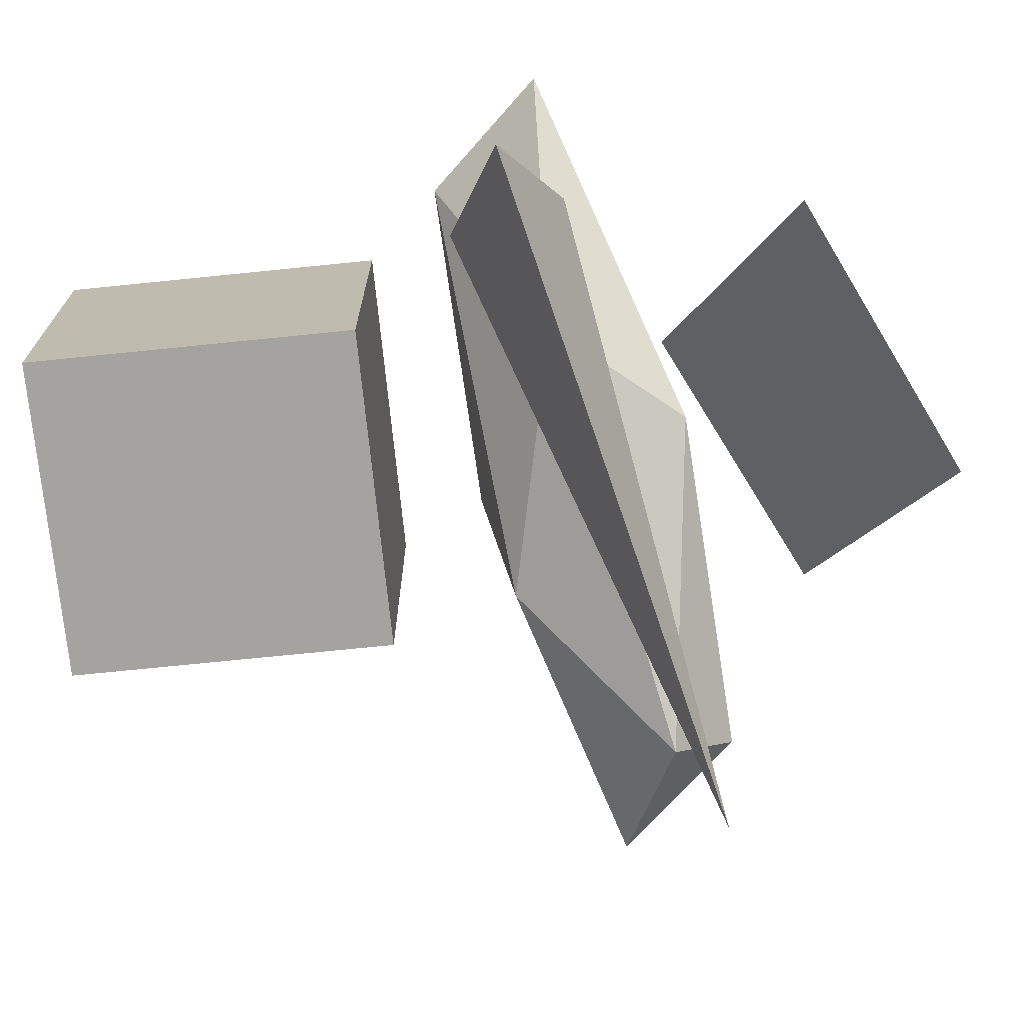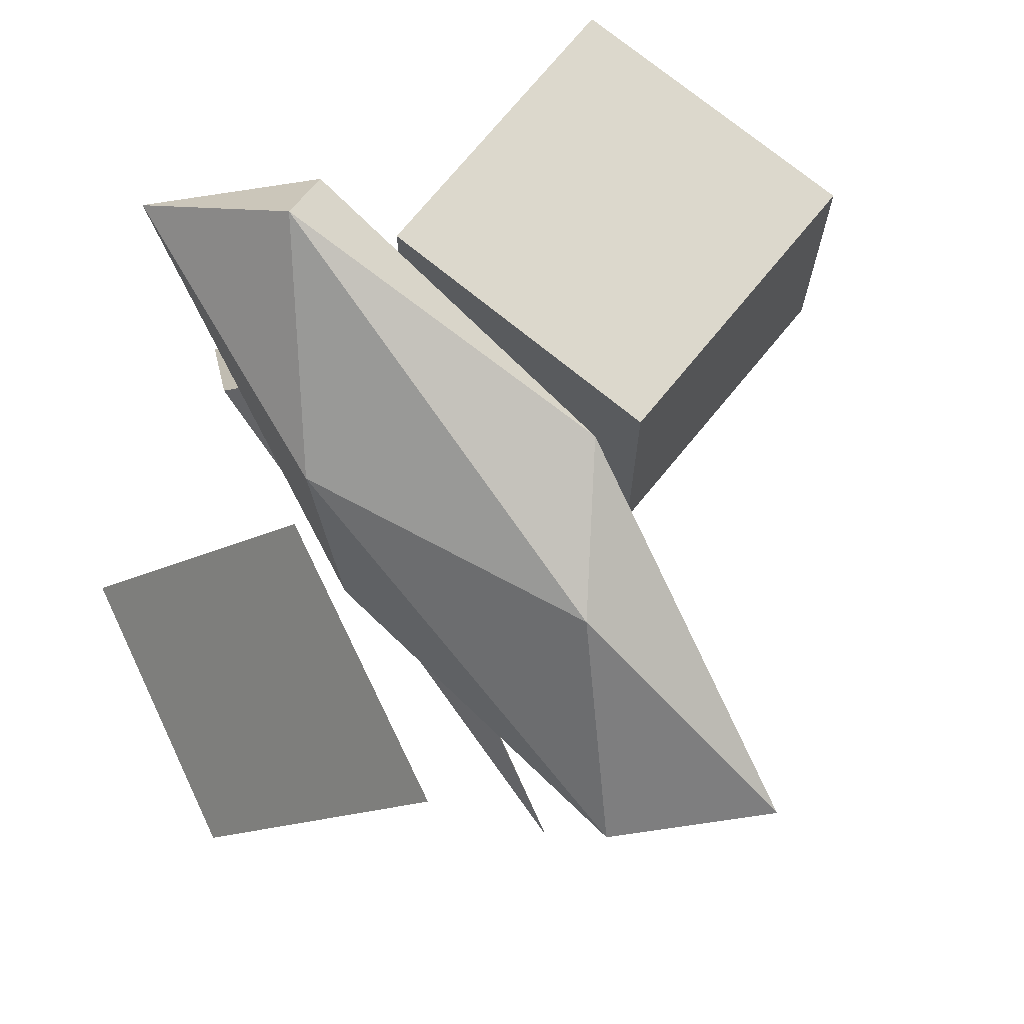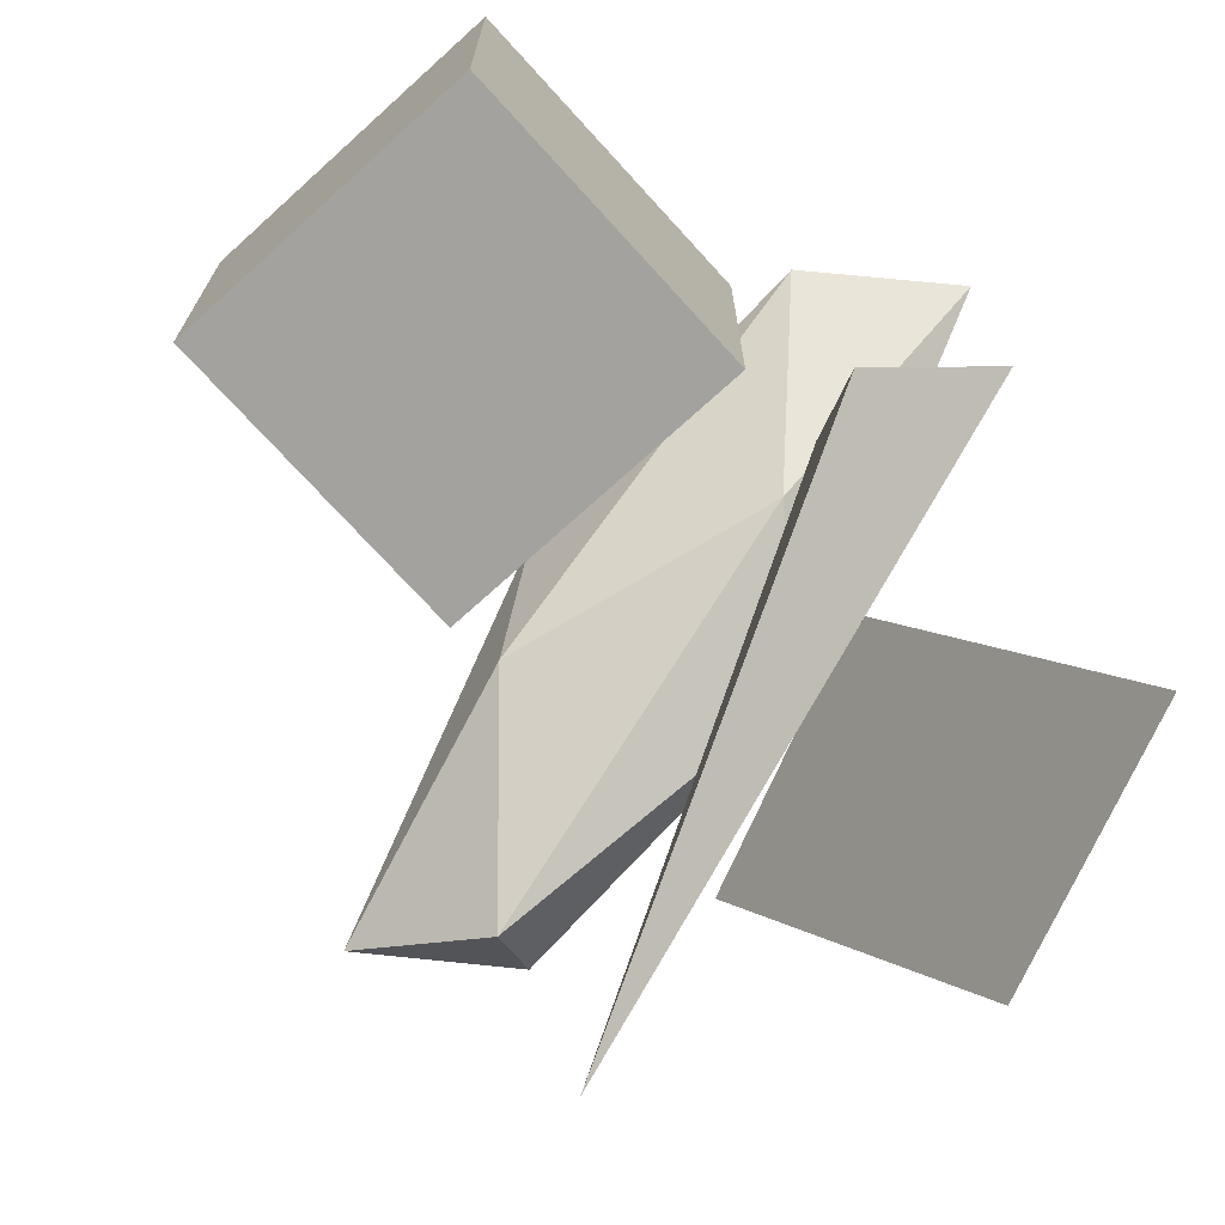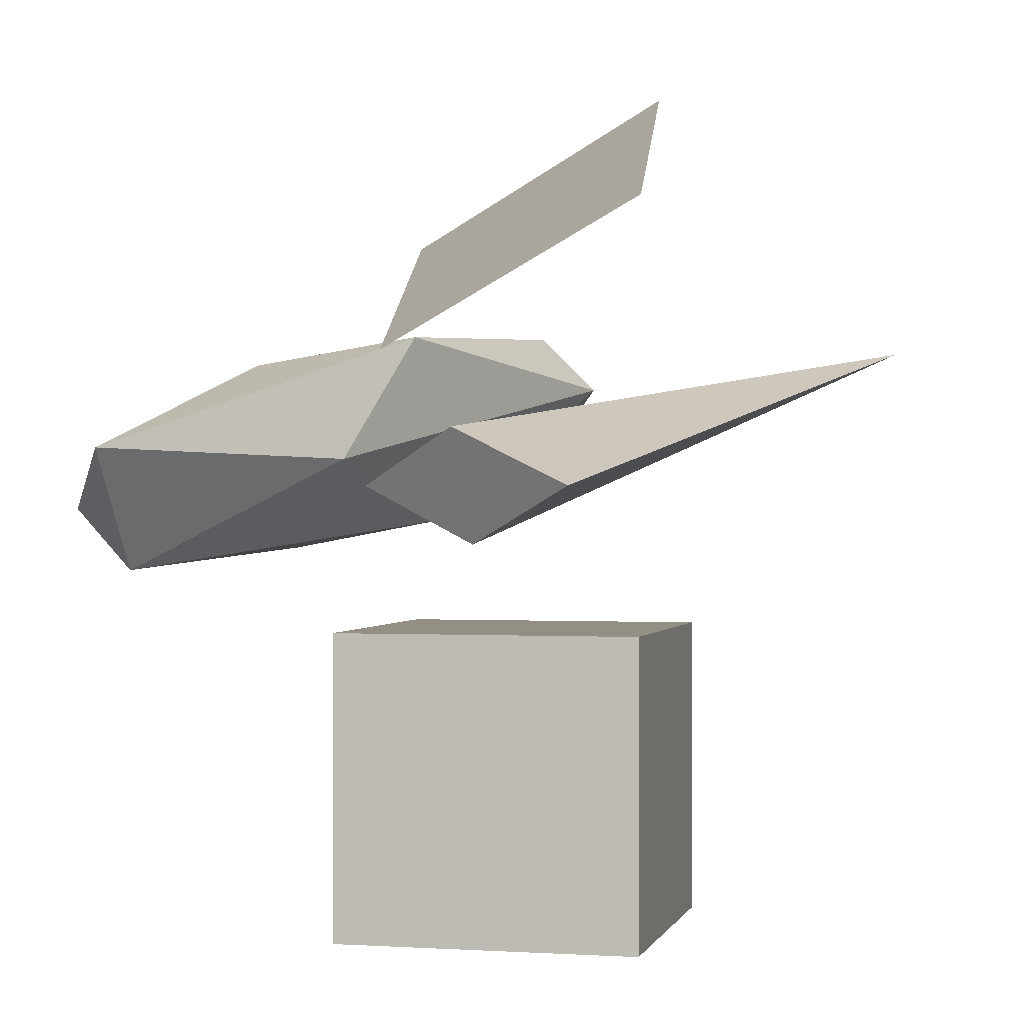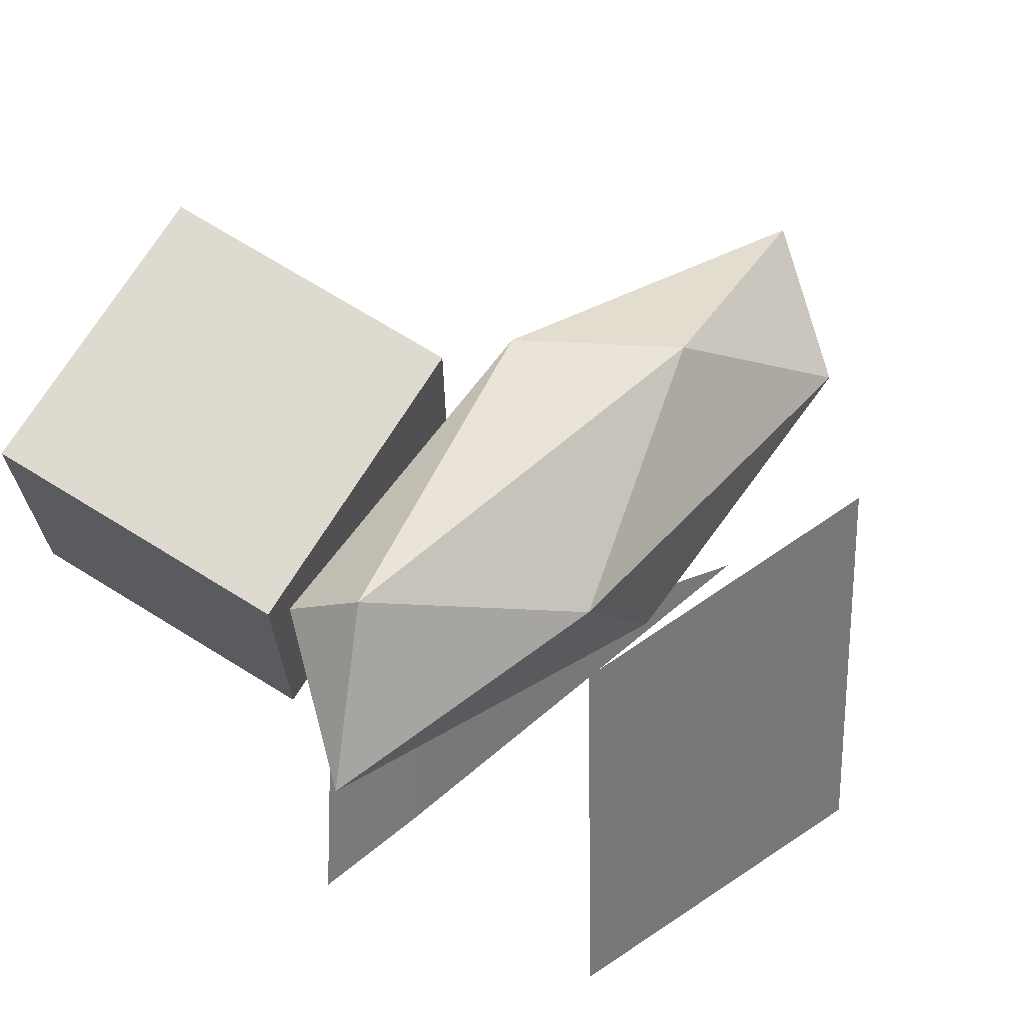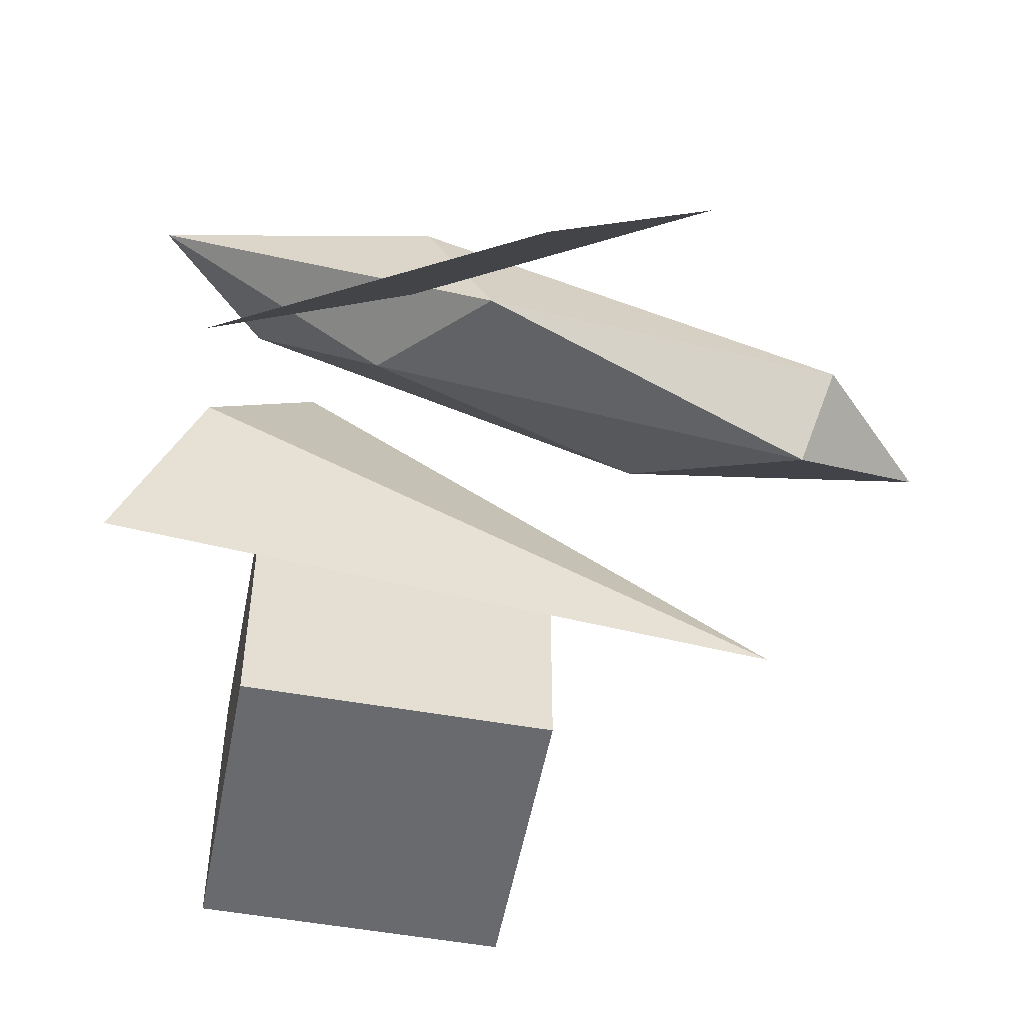
<metadata>
{"format":"obj","ext":"obj","renderer":"f3d","projection":"perspective","resolution":1024,"background":"white","views":[{"elev":-72.8,"azim":95.8,"up":"+Z"},{"elev":72.7,"azim":-140.7,"up":"+Z"},{"elev":-72.4,"azim":42.2,"up":"+Z"},{"elev":0.2,"azim":103.6,"up":"+Y"},{"elev":70.9,"azim":121.8,"up":"+Z"},{"elev":-53.0,"azim":169.3,"up":"+Z"}]}
</metadata>
<code>
g default
v -100 -100 100
v -100 100 100
v -100 -100 -100
v -100 100 -100
v 100 -100 100
v 100 100 100
v 100 -100 -100
v 100 100 -100
g CubeFBXASC046001
f 1 2 4 3
f 3 4 8 7
f 7 8 6 5
f 5 6 2 1
f 3 7 5 1
f 8 4 2 6
g default
v 197.6 194 -76.12
v -183 290.4 -234.3
v 145.2 230.9 9.319
v 78.46 194.8 84.54
v 130.9 157.8 -0.902
g CubeFBXASC046001 SpaceFBXASC032Cone
f 9 10 11
f 11 10 12
f 12 10 13
f 13 10 9
f 9 11 12 13
g default
v -101.2 151.2 191
v 104.4 179.8 273.9
v -163.8 235.9 159.2
v -315.6 230.9 45.92
v -141.2 171.8 90.56
v 118.4 140.2 231.4
v 17.09 277.2 180
v -242.5 308.8 39.17
v -228.5 269.2 -3.247
v 39.66 213.1 111.4
v 191.5 218.1 224.7
v -22.93 297.8 79.65
g CubeFBXASC046001 IcoFBXASC046FBXASC032FBXASC046Sphere
f 14 15 16
f 15 14 19
f 14 16 17
f 14 17 18
f 14 18 19
f 15 19 24
f 16 15 20
f 17 16 21
f 18 17 22
f 19 18 23
f 15 24 20
f 16 20 21
f 17 21 22
f 18 22 23
f 19 23 24
f 20 24 25
f 21 20 25
f 22 21 25
f 23 22 25
f 24 23 25
g default
v -152.9 371.5 111.4
v 27.28 286.5 89.92
v -27.28 454.8 -89.92
v 152.9 369.8 -111.4
g CubeFBXASC046001 SpaceFBXASC032Cone DeepFBXASC032Plane
f 26 27 29 28

</code>
